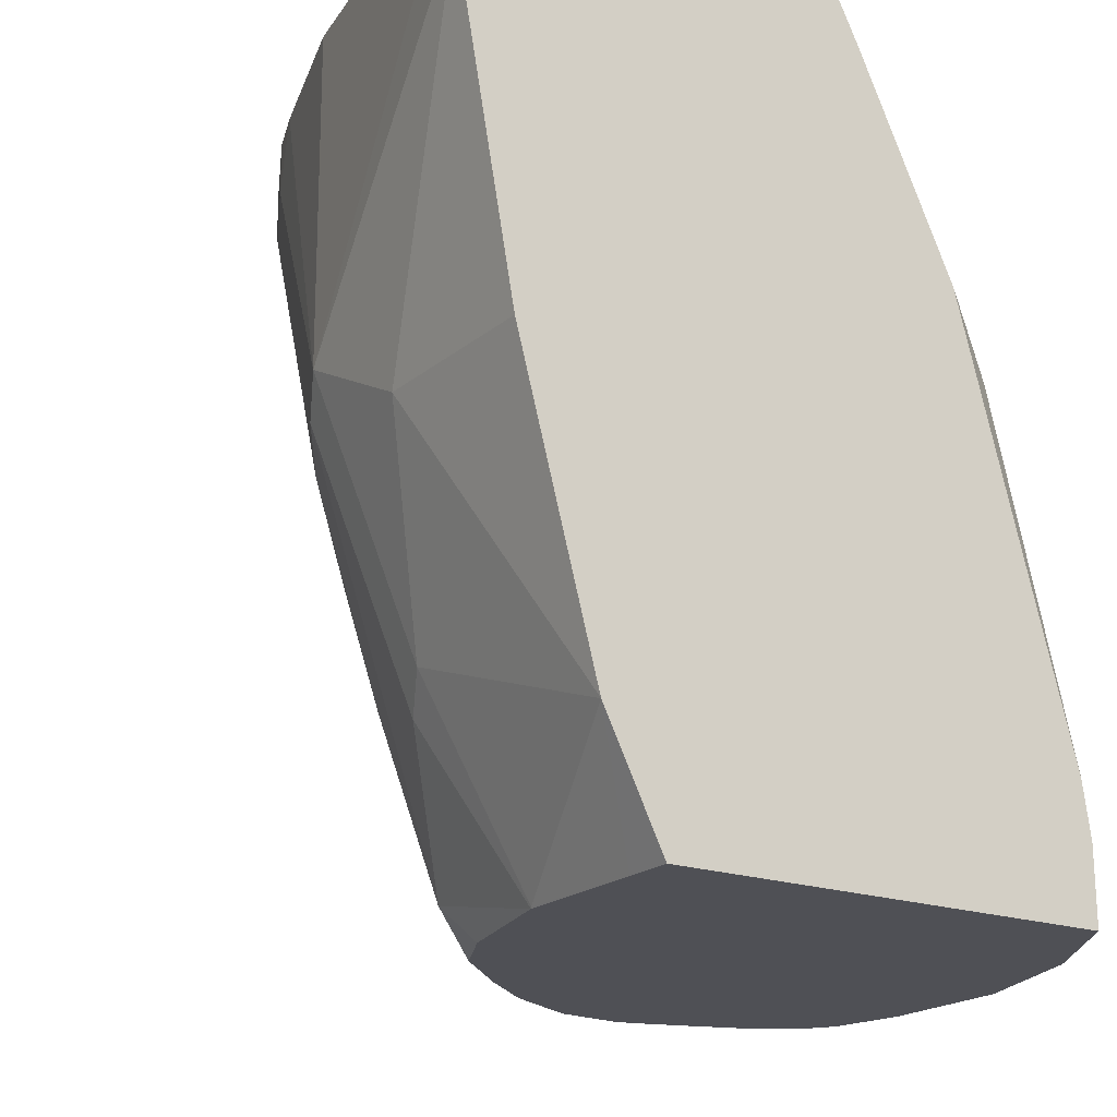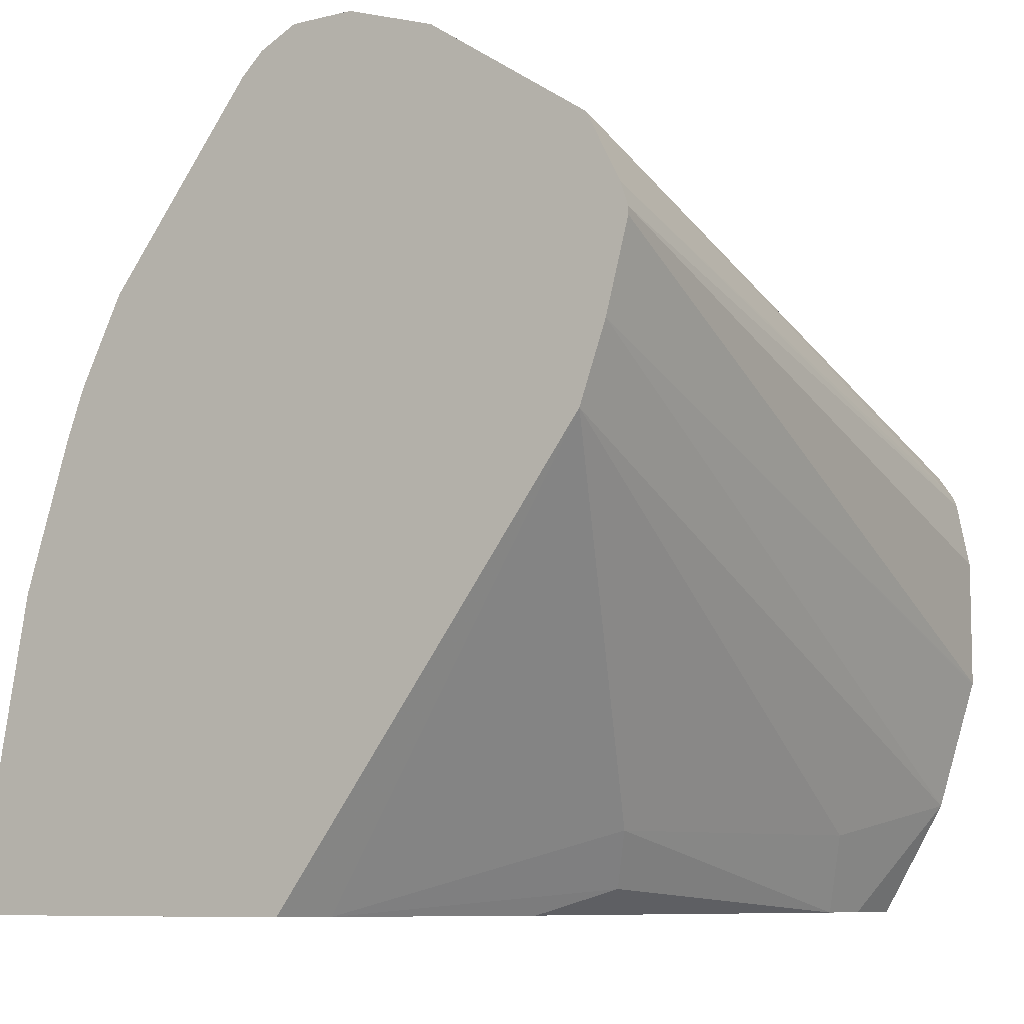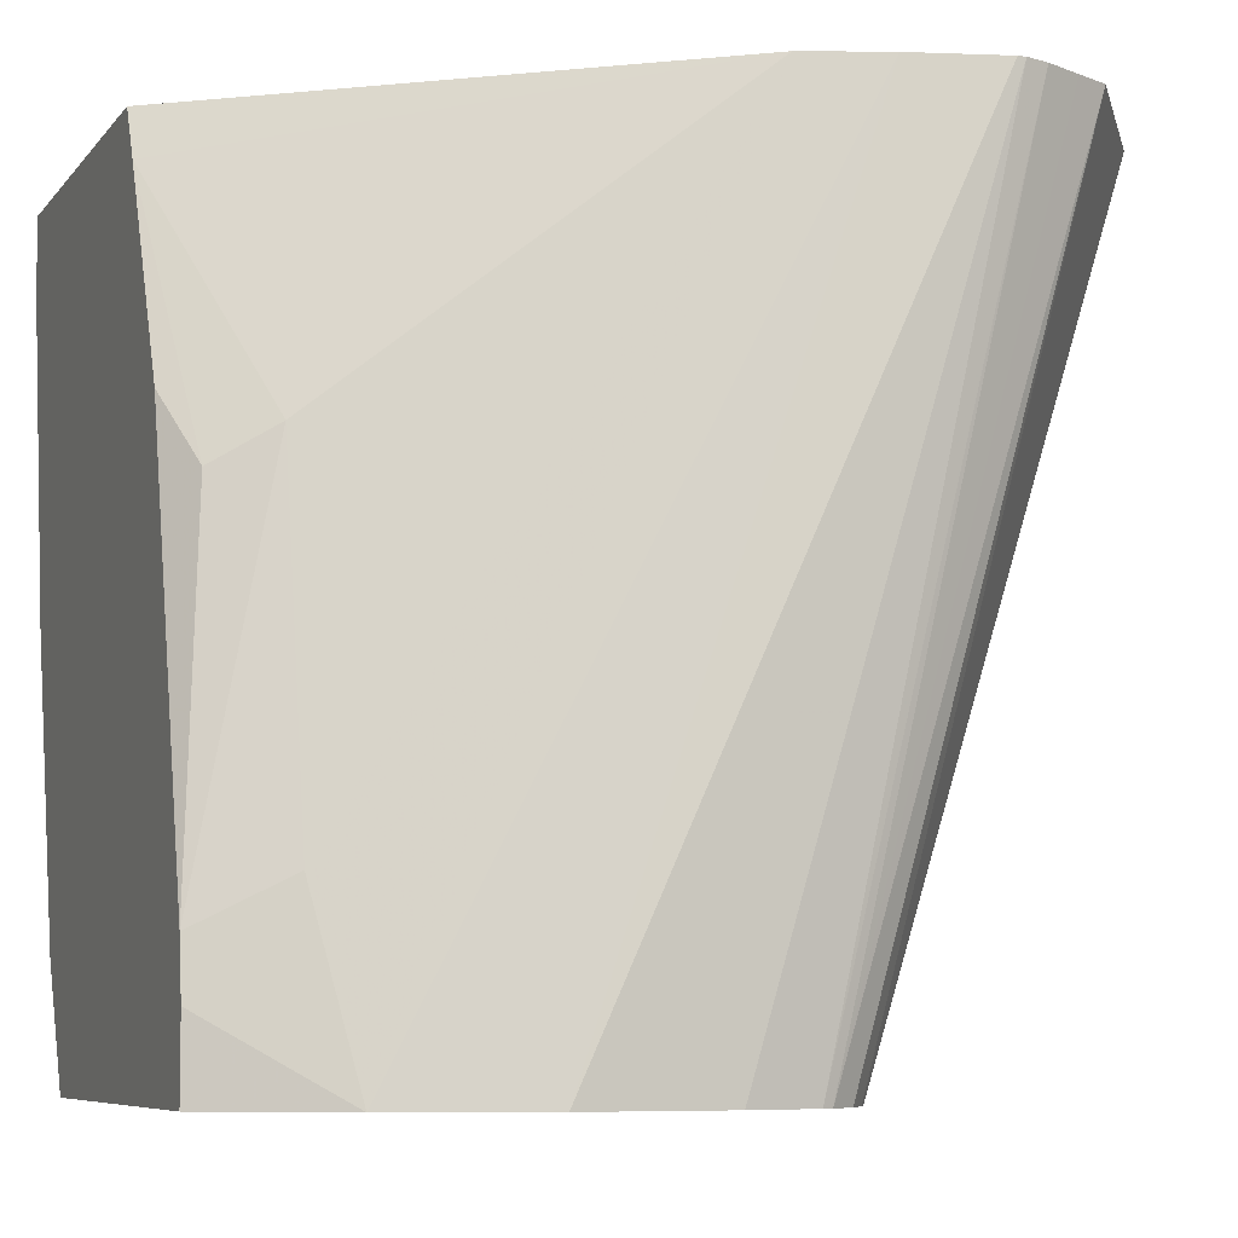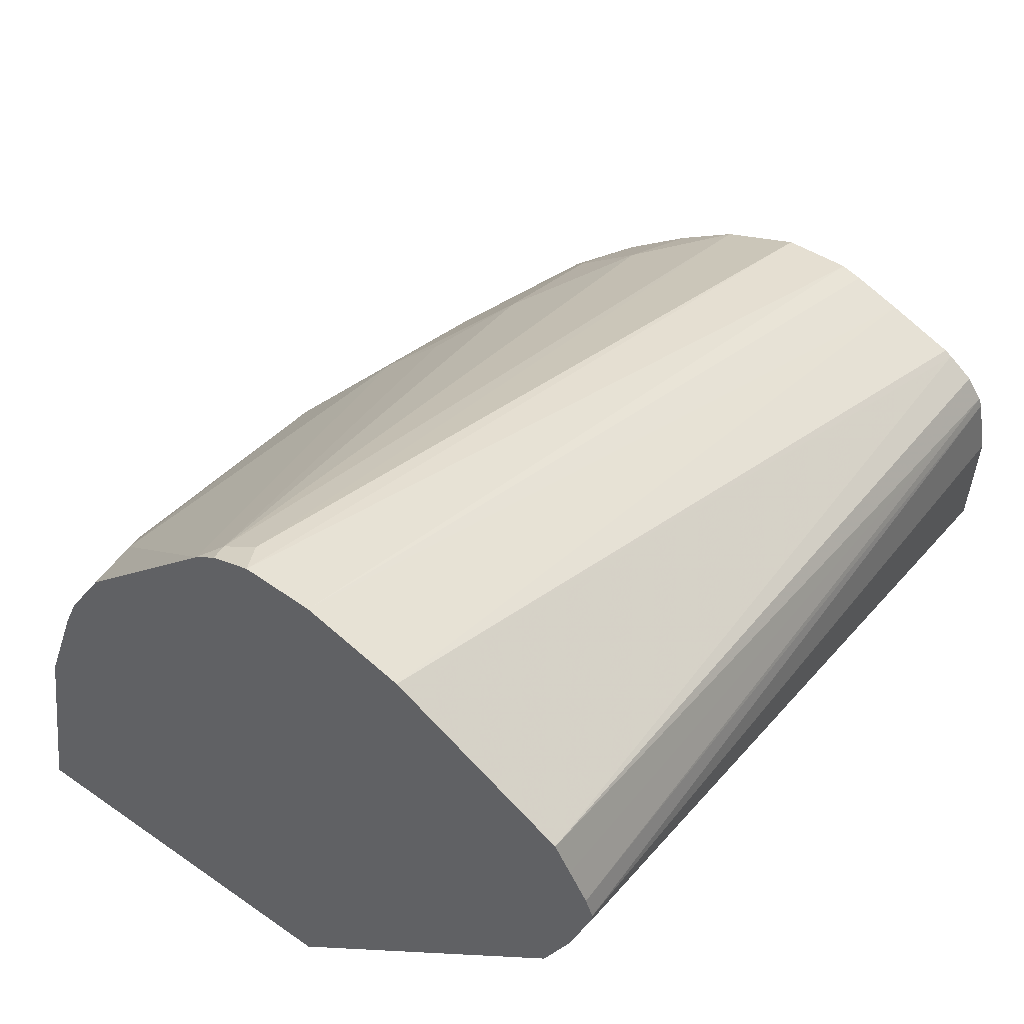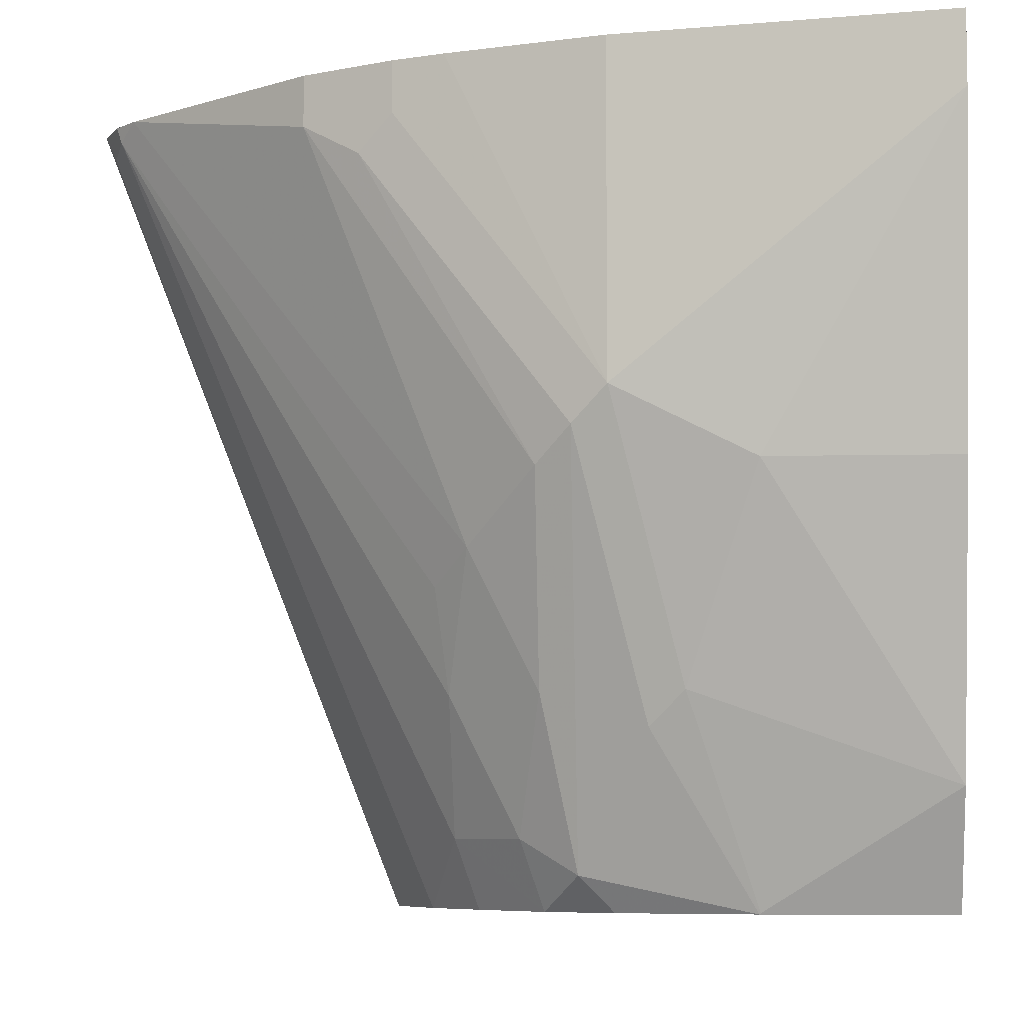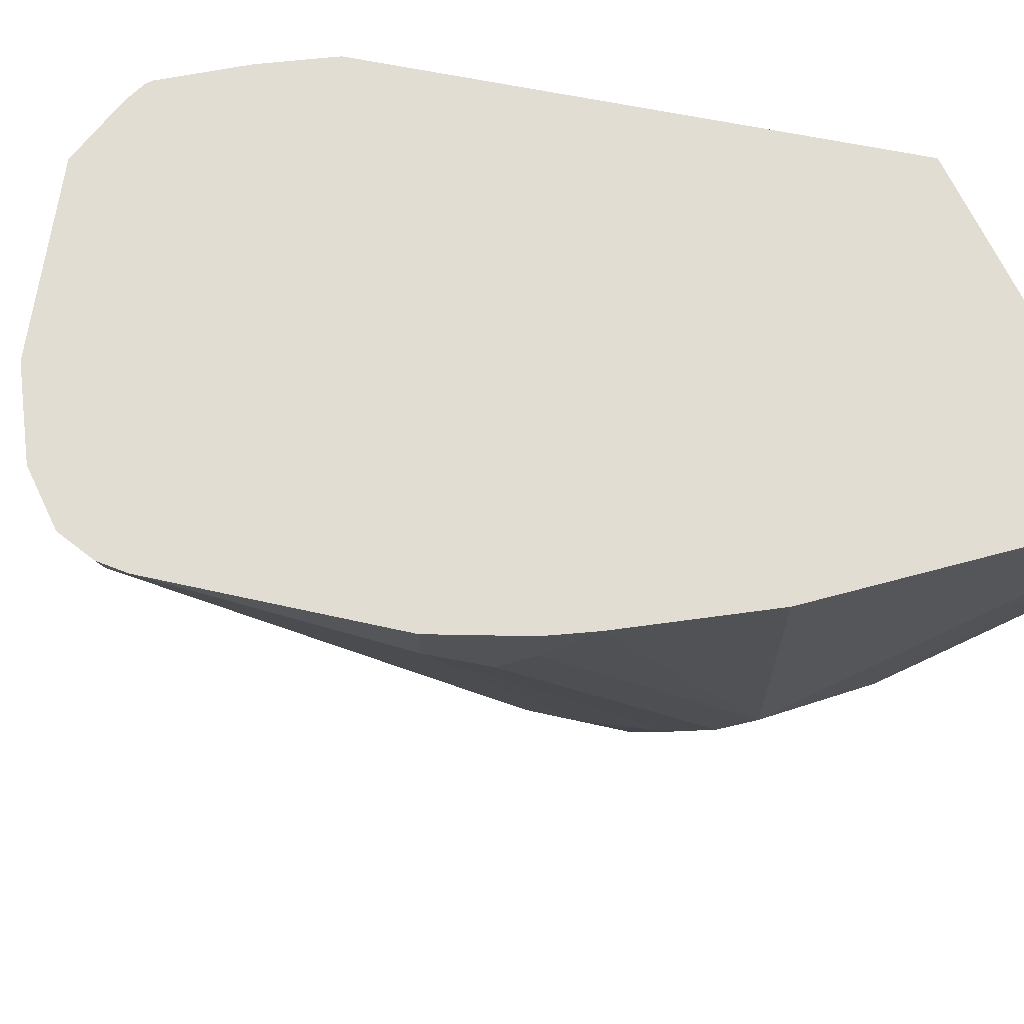
<metadata>
{"format":"obj","ext":"obj","renderer":"f3d","projection":"perspective","resolution":1024,"background":"white","views":[{"elev":-19.3,"azim":-33.5,"up":"+Z"},{"elev":-8.5,"azim":33.1,"up":"+Y"},{"elev":-7.1,"azim":69.1,"up":"+Z"},{"elev":57.8,"azim":36.2,"up":"+Y"},{"elev":-6.9,"azim":-86.2,"up":"+Z"},{"elev":68.3,"azim":-115.5,"up":"+Z"}]}
</metadata>
<code>
v -0.2217 0.02631 -0.3113
v -0.2214 0.02631 -0.3323
v -0.1066 0.02631 -0.3113
v -0.204 0.1224 -0.3113
v -0.204 0.1224 -0.408
v -0.204 0.02631 -0.4284
v -0.204 0.08161 -0.4284
v -0.09906 0.02631 -0.3264
v -0.007735 0.1593 -0.3113
v -0.1893 0.1684 -0.3113
v -0.1836 0.1836 -0.3264
v -0.1989 0.1326 -0.4182
v -0.1836 0.102 -0.4896
v -0.1806 0.02631 -0.5159
v -0.07028 0.02631 -0.3876
v -0.05441 0.03403 -0.408
v -0.04592 0.05101 -0.3978
v 0.0005041 0.1825 -0.3113
v -0.02551 0.05101 -0.4998
v -0.01247 0.06161 -0.5512
v -0.1836 0.1836 -0.3113
v -0.1785 0.1938 -0.3366
v -0.1581 0.1326 -0.5406
v -0.1785 0.1122 -0.4998
v -0.1913 0.1428 -0.4284
v -0.1632 0.08161 -0.5508
v -0.1785 0.03061 -0.5202
v -0.1632 0.04081 -0.5512
v -0.1632 0.02631 -0.5512
v -0.03595 0.02631 -0.5129
v 0.007553 0.2092 -0.3113
v -1.223e-05 0.102 -0.5508
v 0.0001449 0.1024 -0.5512
v -0.03353 0.02631 -0.5289
v -0.03326 0.02631 -0.5512
v -0.175 0.2007 -0.3113
v -0.17 0.2108 -0.3113
v -0.17 0.2108 -0.3264
v -0.1528 0.1224 -0.5512
v -0.163 0.08202 -0.5512
v -0.1708 0.1428 -0.4896
v -0.1496 0.1496 -0.5304
v -0.1425 0.1429 -0.5512
v -0.1427 0.1427 -0.5512
v -0.1708 0.1632 -0.4488
v 0.007553 0.2116 -0.3113
v 0.0001898 0.123 -0.5512
v -0.1235 0.2705 -0.3113
v -0.1496 0.17 -0.4896
v -0.1292 0.17 -0.5304
v -0.1221 0.1633 -0.5512
v -0.1581 0.1734 -0.459
v -0.1173 0.2754 -0.3162
v 0.005241 0.2185 -0.3113
v 0.0001898 0.1428 -0.5512
v -0.003941 0.1632 -0.5512
v -0.1165 0.2771 -0.3113
v -0.1042 0.1787 -0.5512
v -0.1046 0.283 -0.3113
v -0.1088 0.2788 -0.3196
v -0.0003041 0.2297 -0.3113
v -0.005108 0.1662 -0.5512
v -0.08121 0.1916 -0.5512
v -0.06121 0.194 -0.5512
v -0.08424 0.283 -0.3113
v -0.005265 0.2396 -0.3113
v -0.0102 0.1734 -0.5512
v -0.05503 0.1925 -0.5512
v -0.06893 0.2779 -0.3113
v -0.04082 0.1878 -0.5512
v -0.05411 0.2723 -0.3113
v -0.0182 0.1792 -0.5512
v -0.05595 0.2735 -0.3113
v -0.02042 0.1807 -0.5512
f 23 39 40
f 23 40 24
f 23 41 42
f 23 42 43
f 23 43 44
f 23 44 39
f 26 40 28
f 25 38 45
f 25 45 41
f 26 28 27
f 31 33 47
f 31 47 55
f 22 38 25
f 31 55 46
f 24 40 26
f 22 37 38
f 20 72 67
f 21 36 22
f 37 48 38
f 20 43 51
f 20 51 58
f 20 58 63
f 20 63 64
f 20 64 68
f 22 36 37
f 20 70 74
f 20 67 62
f 20 62 56
f 20 56 55
f 20 55 47
f 20 47 33
f 20 33 32
f 20 74 72
f 38 48 45
f 54 62 61
f 41 49 42
f 59 64 63
f 59 63 60
f 59 65 64
f 61 62 66
f 62 67 66
f 64 65 68
f 58 60 63
f 65 69 70
f 66 67 72
f 66 72 71
f 69 73 70
f 70 73 74
f 71 72 73
f 72 74 73
f 65 70 68
f 20 44 43
f 54 56 62
f 53 60 58
f 42 49 50
f 42 50 43
f 43 50 51
f 45 52 49
f 45 48 53
f 45 53 52
f 46 55 56
f 46 56 54
f 48 57 53
f 49 52 53
f 49 53 50
f 50 53 58
f 50 58 51
f 53 57 59
f 53 59 60
f 41 45 49
f 20 39 44
f 20 68 70
f 20 28 40
f 1 69 65
f 1 65 59
f 1 59 57
f 1 57 48
f 1 48 37
f 1 37 36
f 1 73 69
f 1 36 21
f 1 10 4
f 1 4 5
f 1 5 2
f 2 5 7
f 2 7 6
f 3 8 9
f 1 21 10
f 1 71 73
f 1 66 71
f 1 61 66
f 1 2 6
f 1 6 14
f 1 14 29
f 1 29 35
f 1 35 34
f 1 34 30
f 1 30 15
f 1 15 8
f 20 40 39
f 1 3 9
f 1 9 18
f 1 18 31
f 1 31 46
f 1 46 54
f 1 54 61
f 4 10 5
f 5 10 11
f 1 8 3
f 5 22 12
f 14 27 28
f 14 28 29
f 14 26 27
f 15 30 16
f 16 30 17
f 17 30 19
f 13 26 14
f 18 20 32
f 18 33 31
f 19 34 20
f 20 34 35
f 20 35 29
f 20 29 28
f 5 11 22
f 18 32 33
f 13 24 26
f 19 30 34
f 12 25 41
f 5 12 24
f 12 41 23
f 5 24 13
f 5 13 7
f 7 13 14
f 8 15 16
f 8 16 17
f 6 7 14
f 9 17 19
f 12 22 25
f 9 19 20
f 9 20 18
f 10 21 11
f 11 21 22
f 8 17 9
f 12 23 24

</code>
